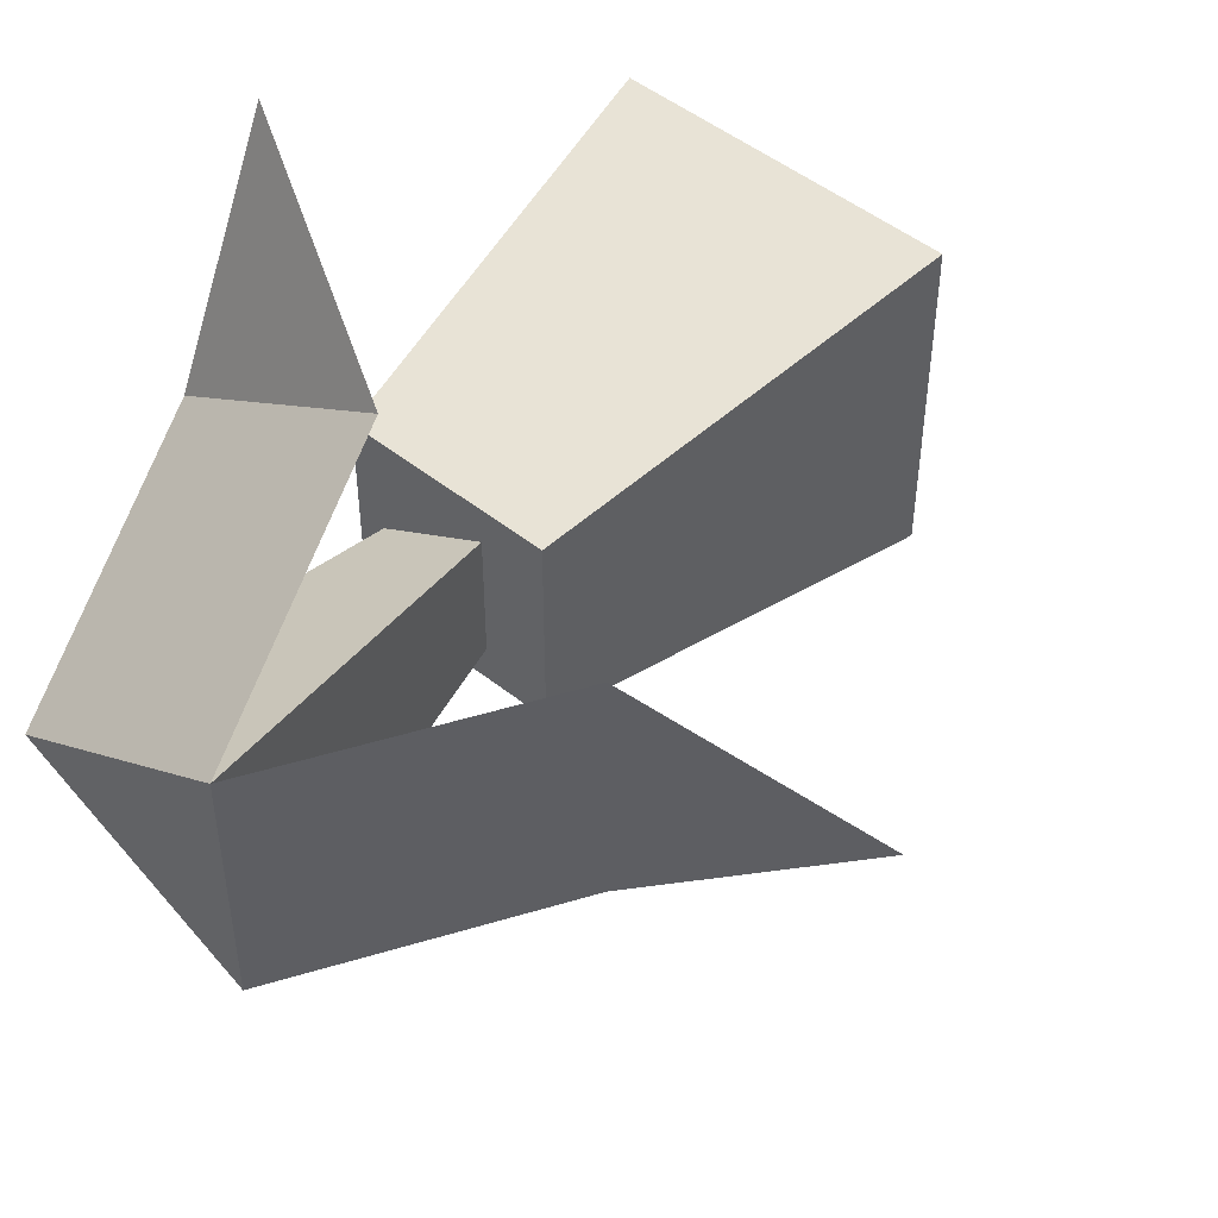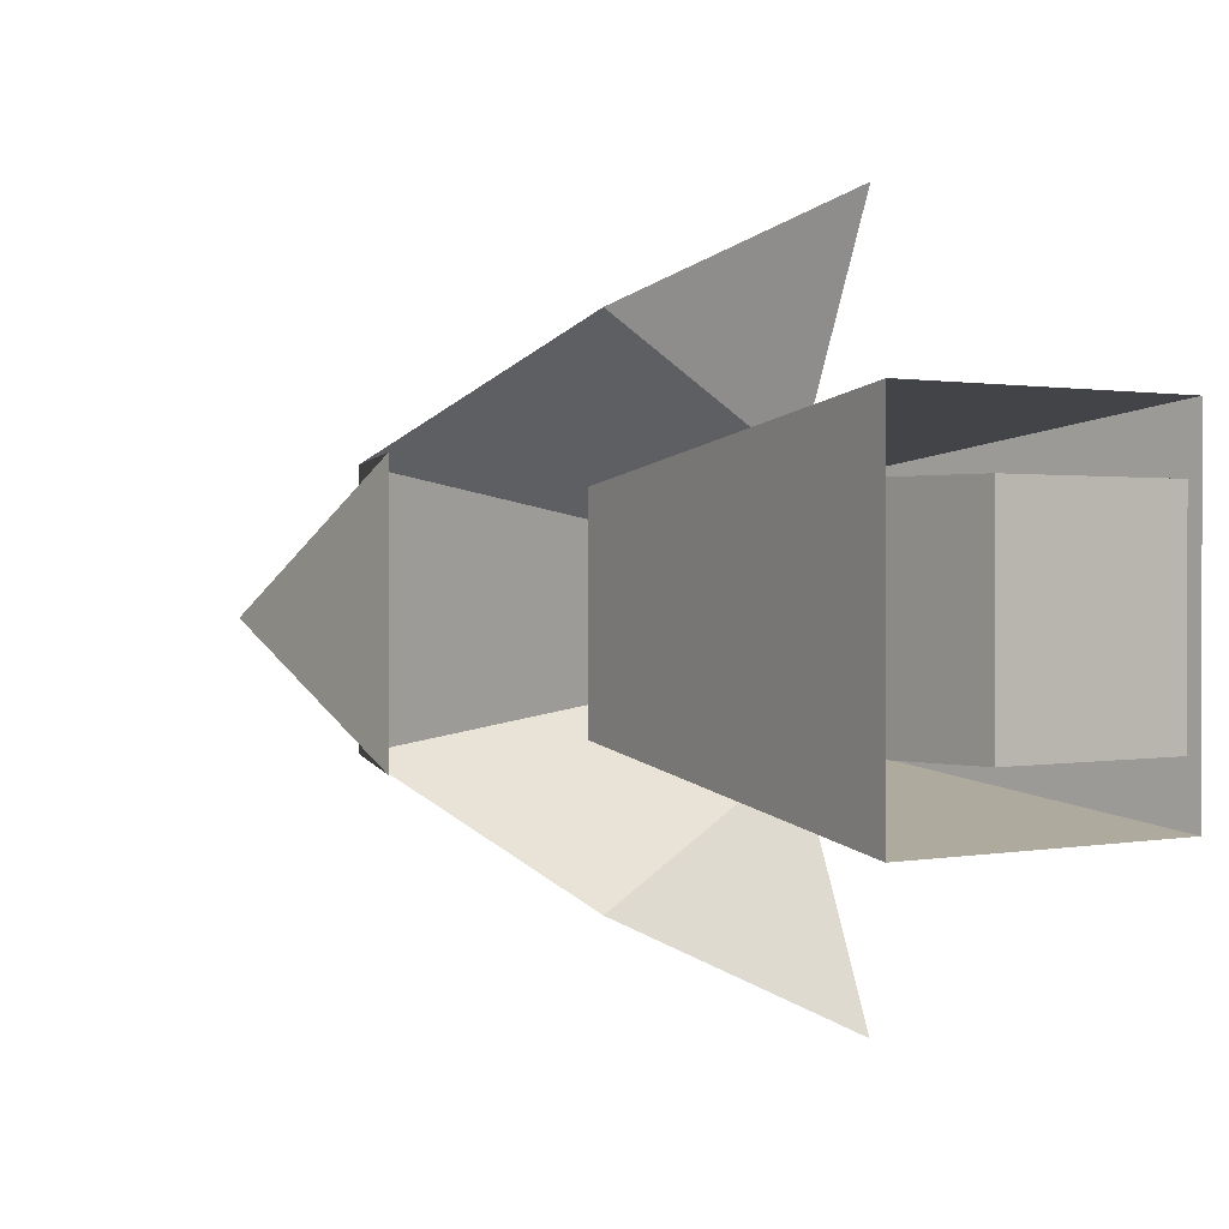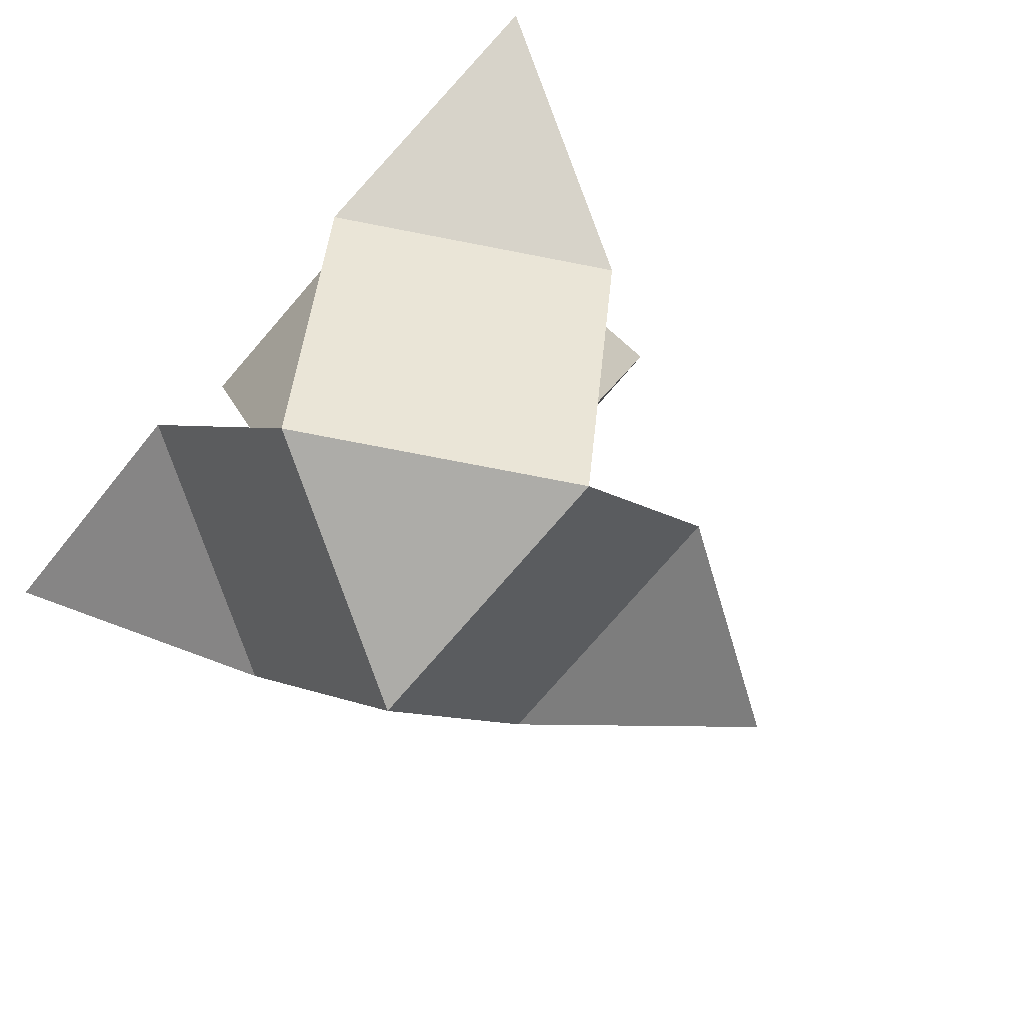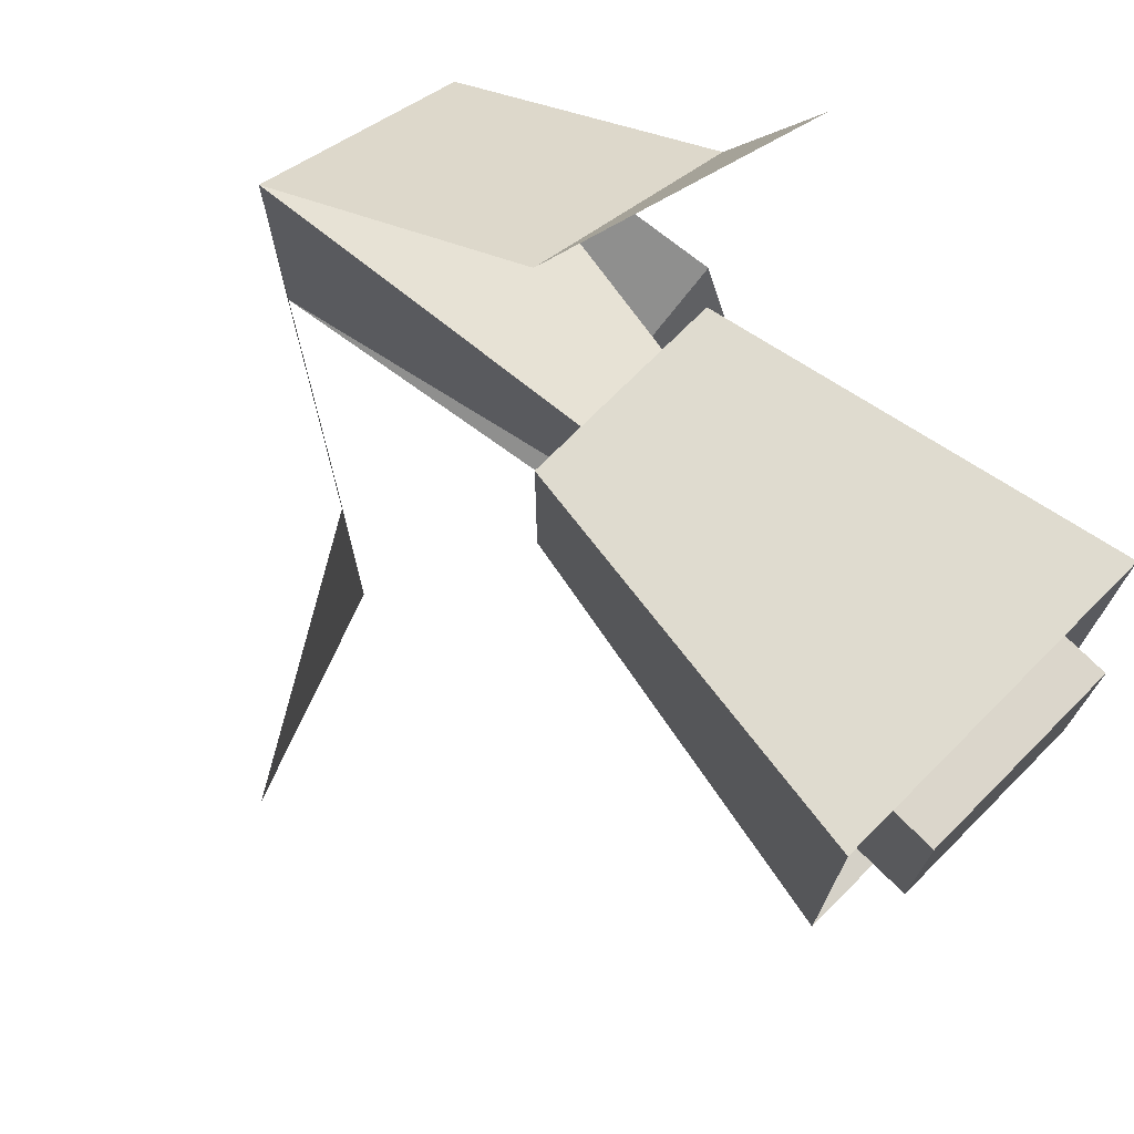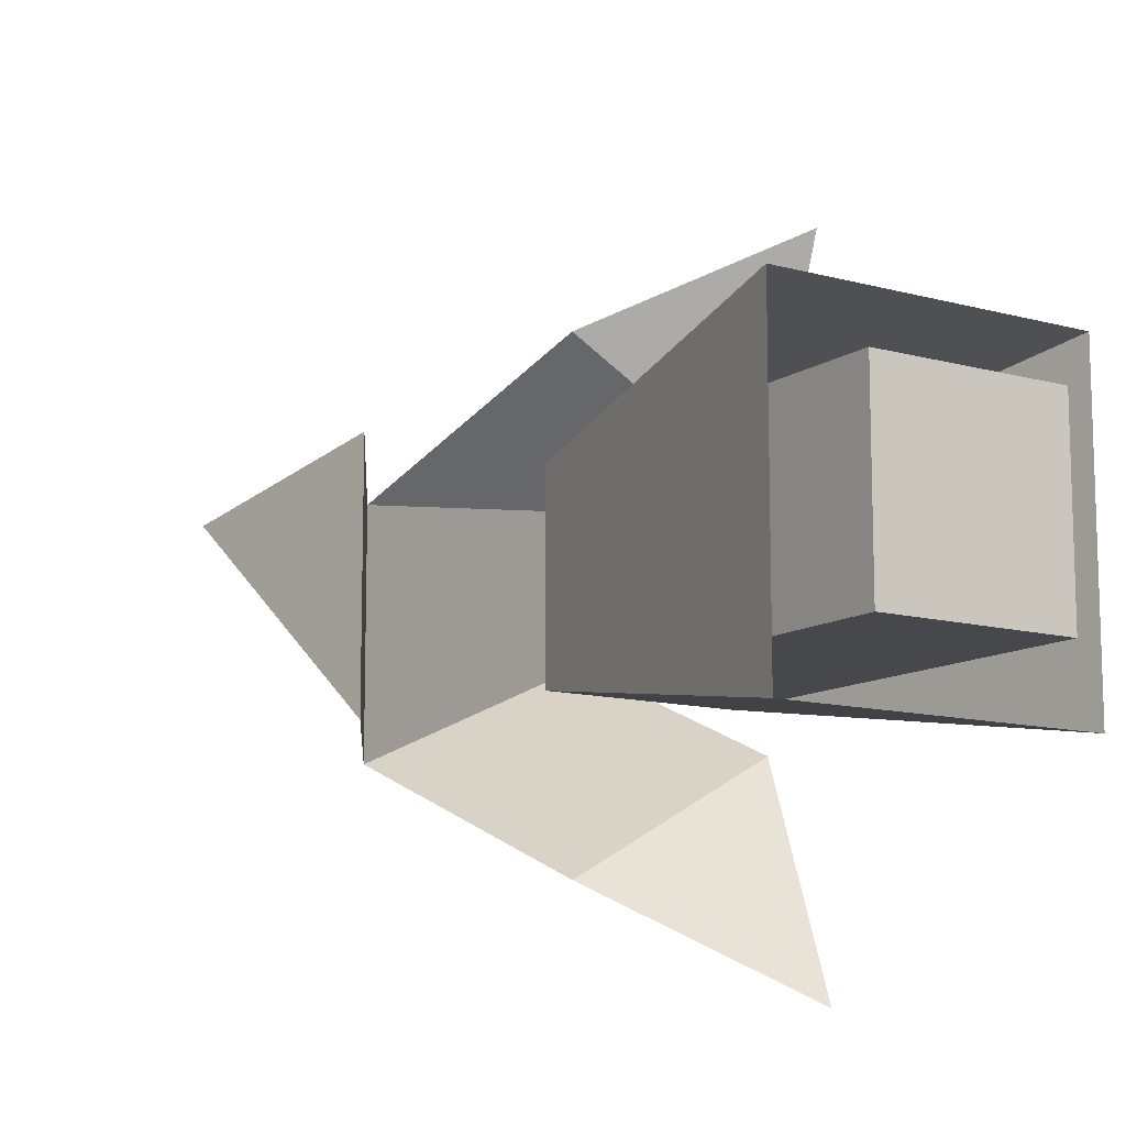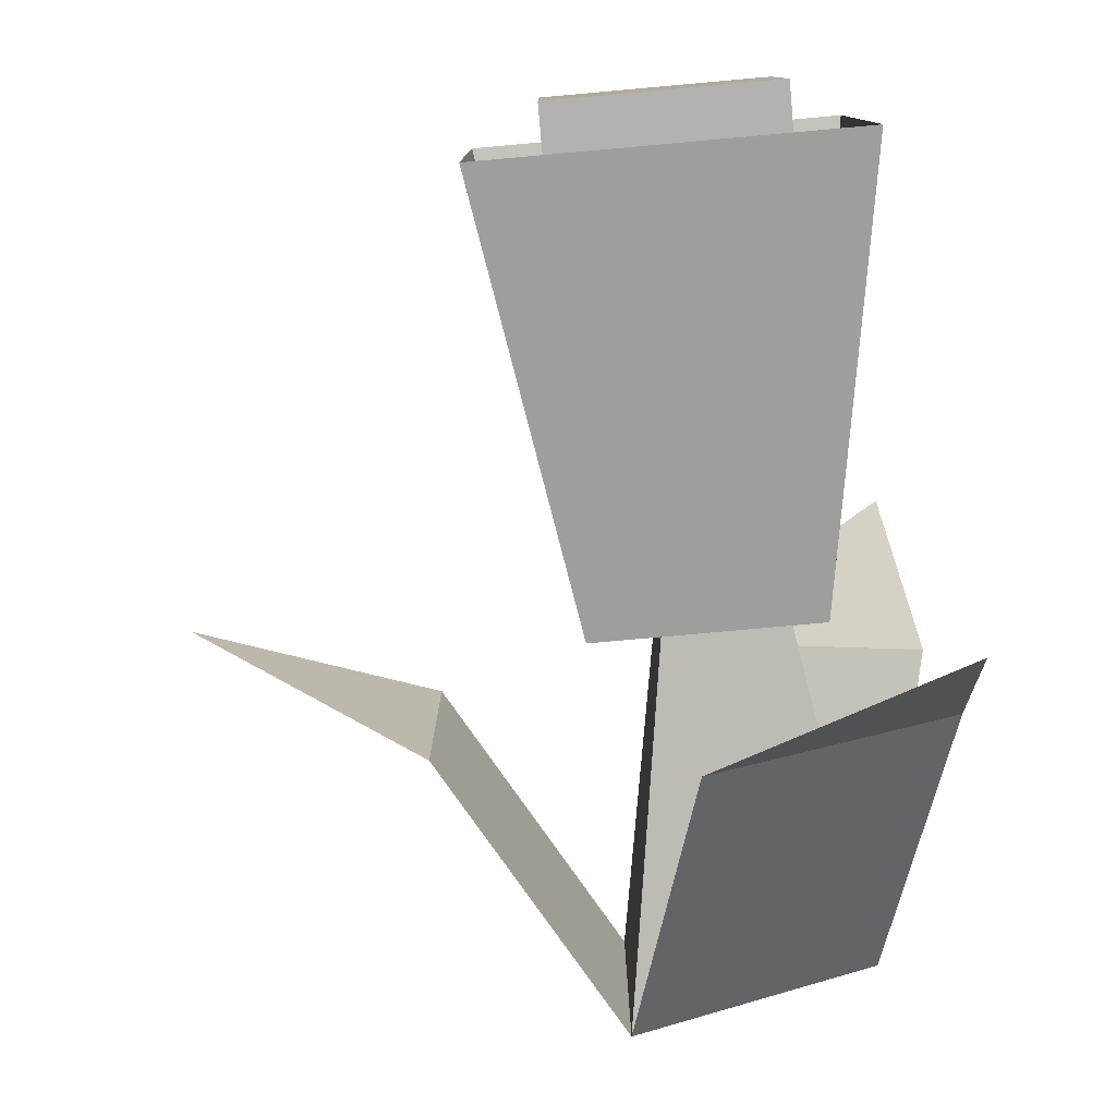
<metadata>
{"format":"obj","ext":"obj","renderer":"f3d","projection":"perspective","resolution":1024,"background":"white","views":[{"elev":48.9,"azim":41.5,"up":"+Z"},{"elev":0.8,"azim":140.6,"up":"+Z"},{"elev":-76.6,"azim":-40.9,"up":"+Y"},{"elev":73.6,"azim":134.9,"up":"+Z"},{"elev":-11.6,"azim":146.6,"up":"+Z"},{"elev":-79.8,"azim":-174.9,"up":"+Z"}]}
</metadata>
<code>
g flower_yellowA
v 0.01825 0 0.03161
v 0.01825 0 0
v -0.009125 0 0.0158
v 0.01825 0 -0.03161
v -0.009125 0 -0.0158
v -0.0365 0 0
v -0.05227 0.0873 -0.09053
v 0.000187 0.06244 -0.0629
v -0.05456 0.06244 -0.03129
v -0.05456 0.06244 0.03129
v 0.000187 0.06244 0.0629
v 0.05438 0.06244 -0.03161
v 0.05438 0.06244 0.03161
v -0.05227 0.0873 0.09053
v 0.1045 0.0873 4.71e-10
v 0.004562 0.0825 0.0158
v -0.02281 0.0825 2.888e-15
v -0.009125 0.0825 0.007902
v 0.004562 0.0825 -0.0158
v -0.009125 0.0825 -0.007902
v 0.004562 0.0825 1.444e-15
v -0.02956 0.0825 -0.025
v -0.02956 0.1925 -0.025
v -0.02956 0.0825 0.025
v -0.02956 0.1925 0.025
v -0.04556 0.1825 -0.041
v -0.04556 0.1825 0.041
v 0.02044 0.1925 -0.025
v 0.02044 0.1925 0.025
v 0.02044 0.0825 0.025
v 0.03644 0.1825 0.041
v 0.02044 0.0825 -0.025
v 0.03644 0.1825 -0.041
f 3 2 1
f 2 3 4
f 4 3 5
f 5 3 6
f 9 8 7
f 7 8 9
f 10 3 6
f 3 10 1
f 1 10 11
f 6 3 10
f 1 10 3
f 11 10 1
f 8 5 4
f 5 8 6
f 6 8 9
f 4 5 8
f 6 8 5
f 9 8 6
f 2 12 4
f 12 2 13
f 13 2 1
f 4 12 2
f 13 2 12
f 1 2 13
f 10 14 11
f 11 14 10
f 13 15 12
f 12 15 13
f 16 3 1
f 3 16 6
f 6 16 17
f 17 16 18
f 17 5 6
f 5 17 4
f 4 17 19
f 19 17 20
f 19 2 4
f 2 19 21
f 2 21 1
f 1 21 16
f 24 23 22
f 23 24 25
f 22 27 26
f 27 22 24
f 26 27 22
f 24 22 27
f 23 29 28
f 29 23 25
f 31 24 30
f 24 31 27
f 30 24 31
f 27 31 24
f 29 24 30
f 24 29 25
f 29 32 28
f 32 29 30
f 30 16 32
f 16 30 24
f 16 24 18
f 18 24 17
f 19 32 16
f 32 19 22
f 22 17 24
f 19 16 21
f 22 19 20
f 22 20 17
f 31 32 33
f 32 31 30
f 33 32 31
f 30 31 32
f 26 32 22
f 32 26 33
f 22 32 26
f 33 26 32
f 23 32 22
f 32 23 28

</code>
